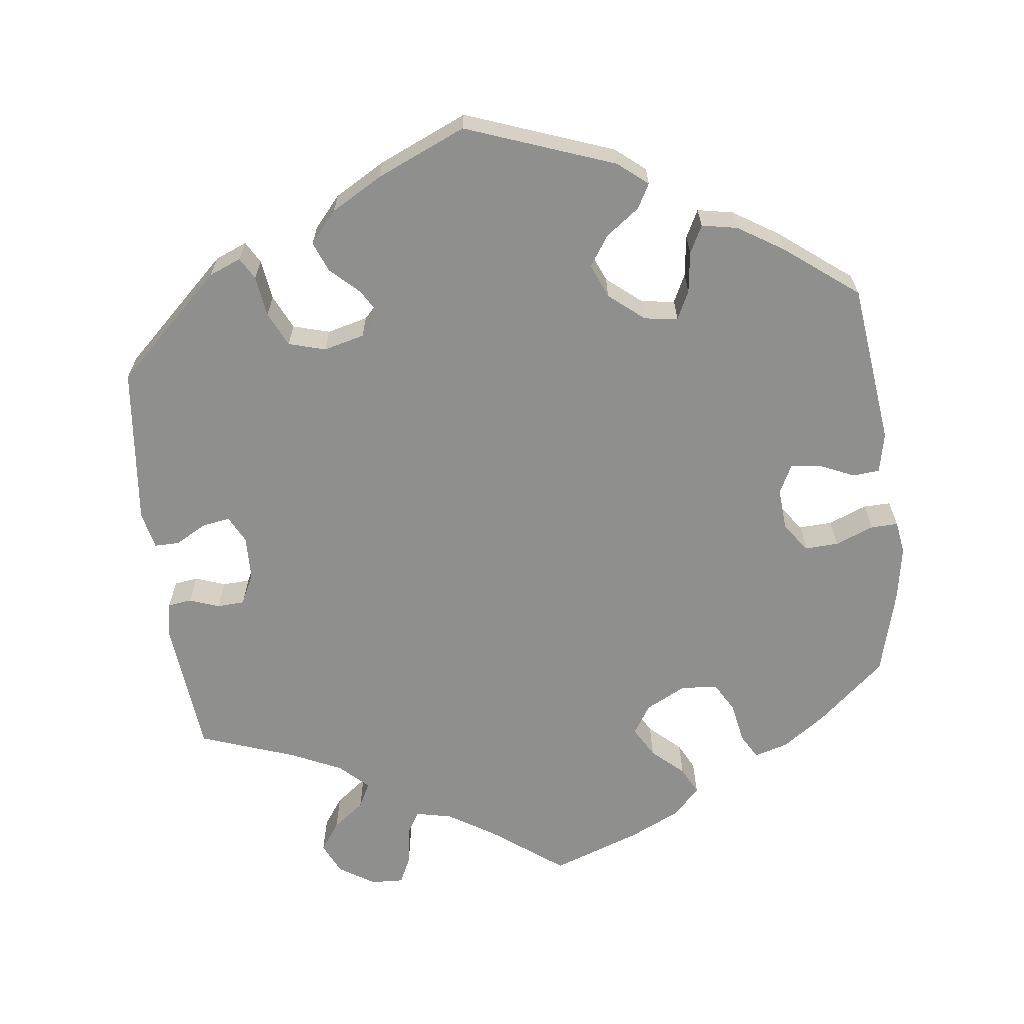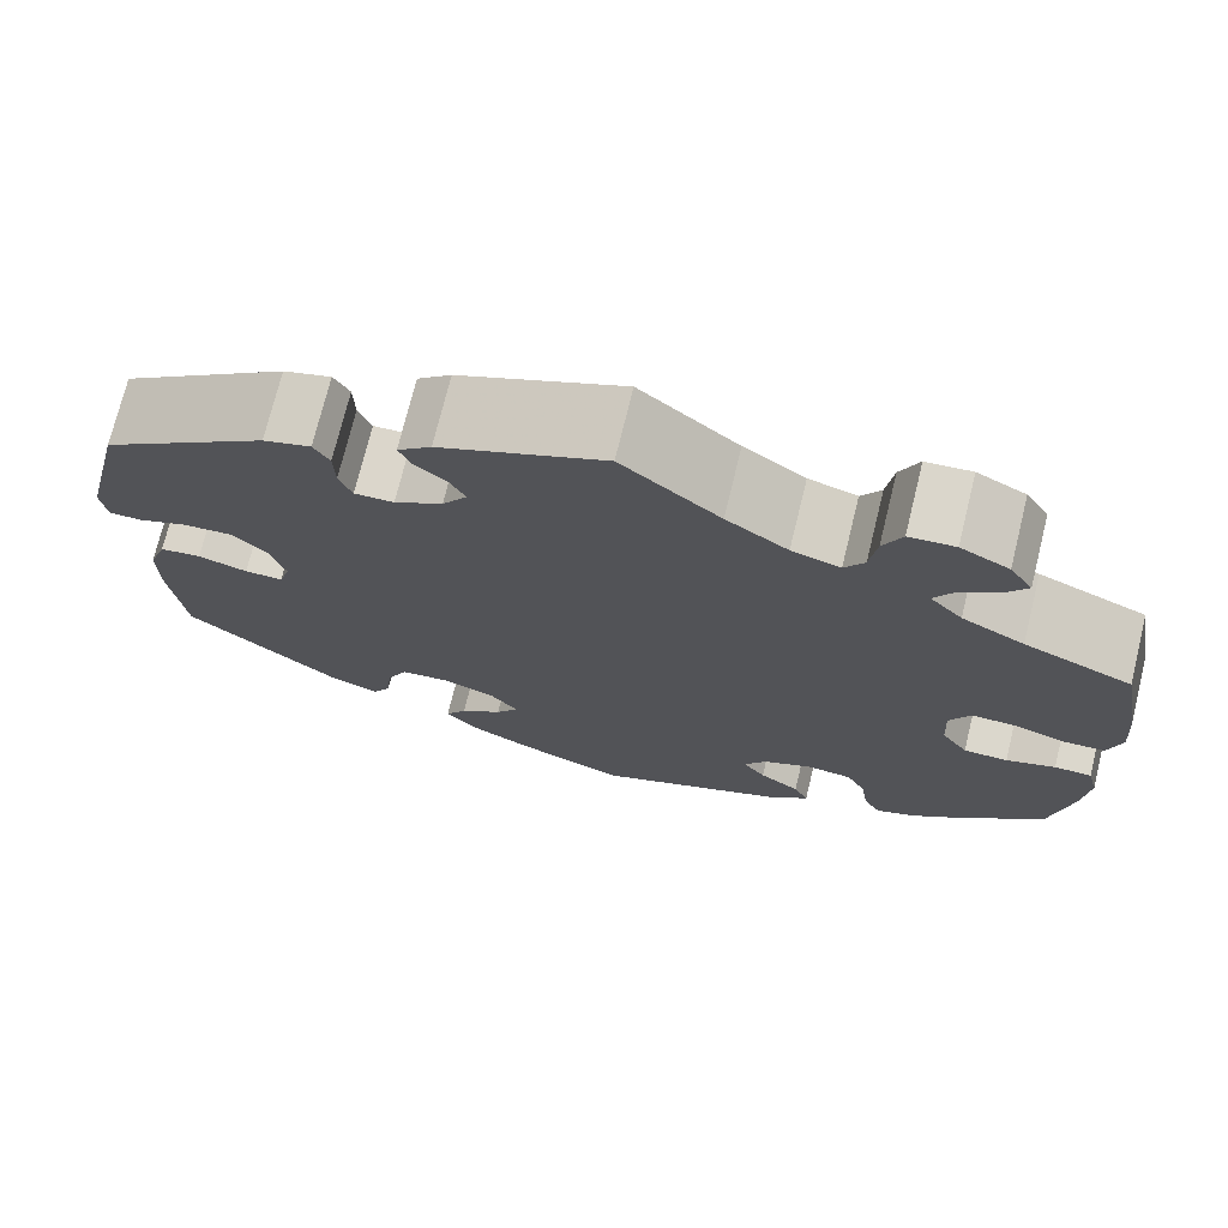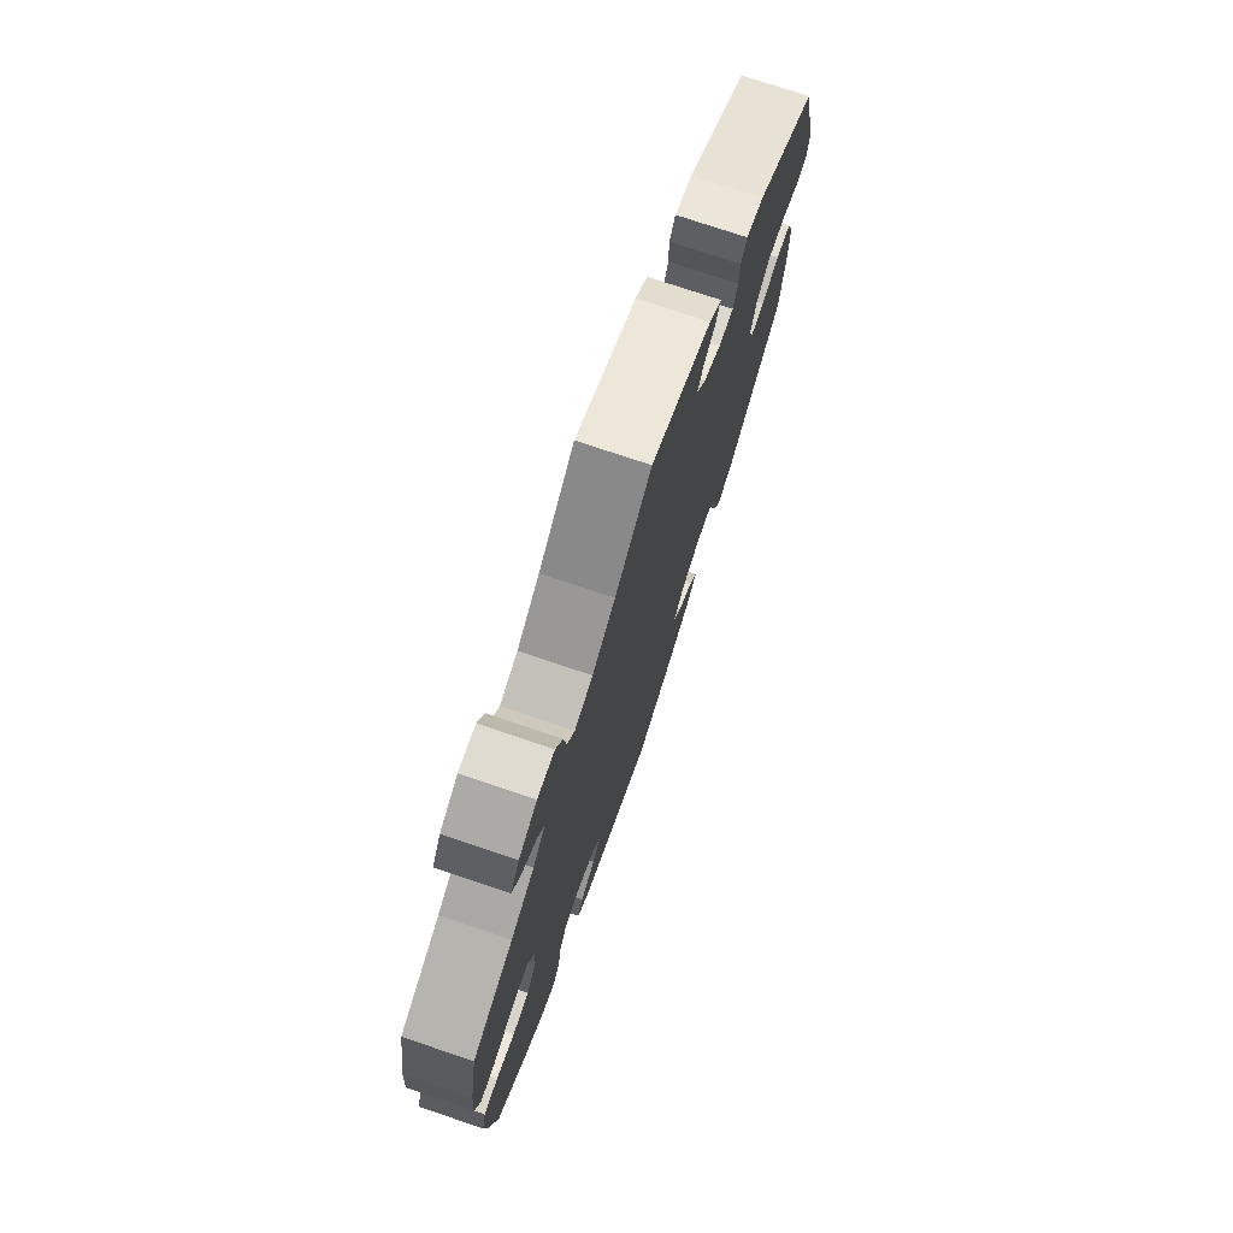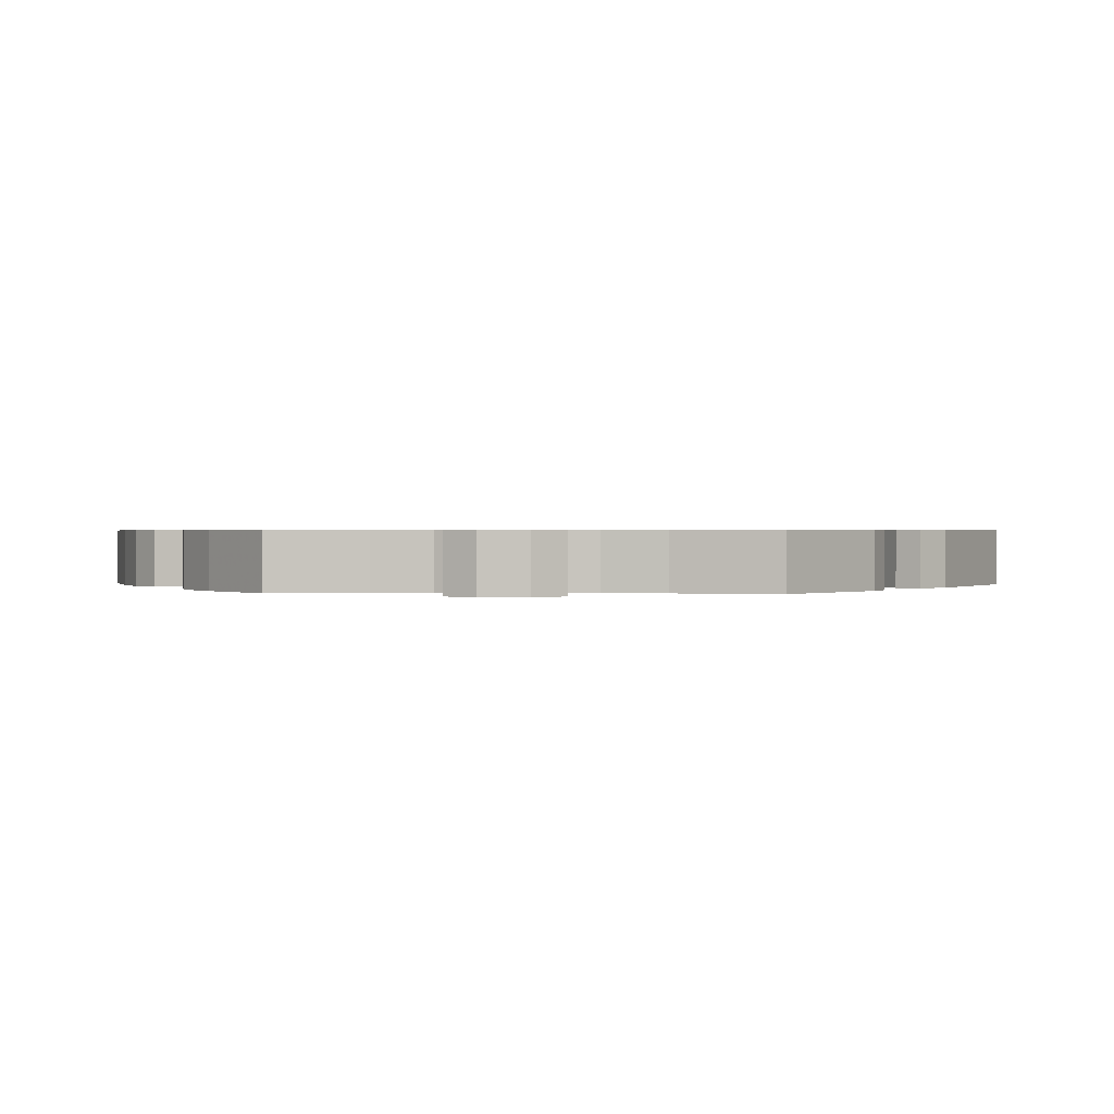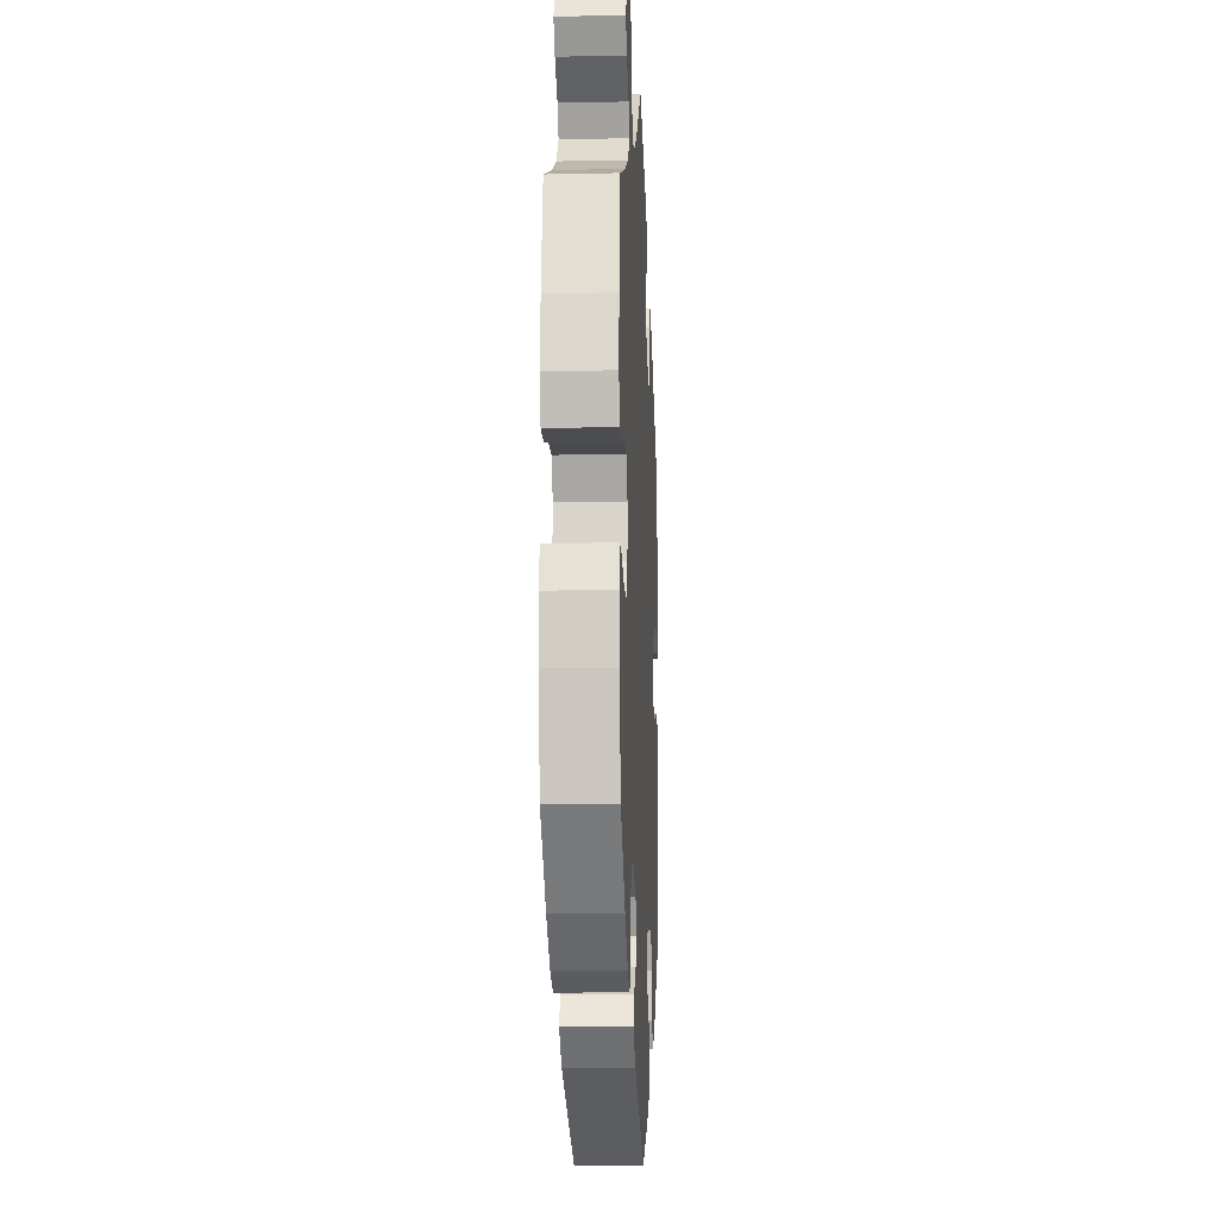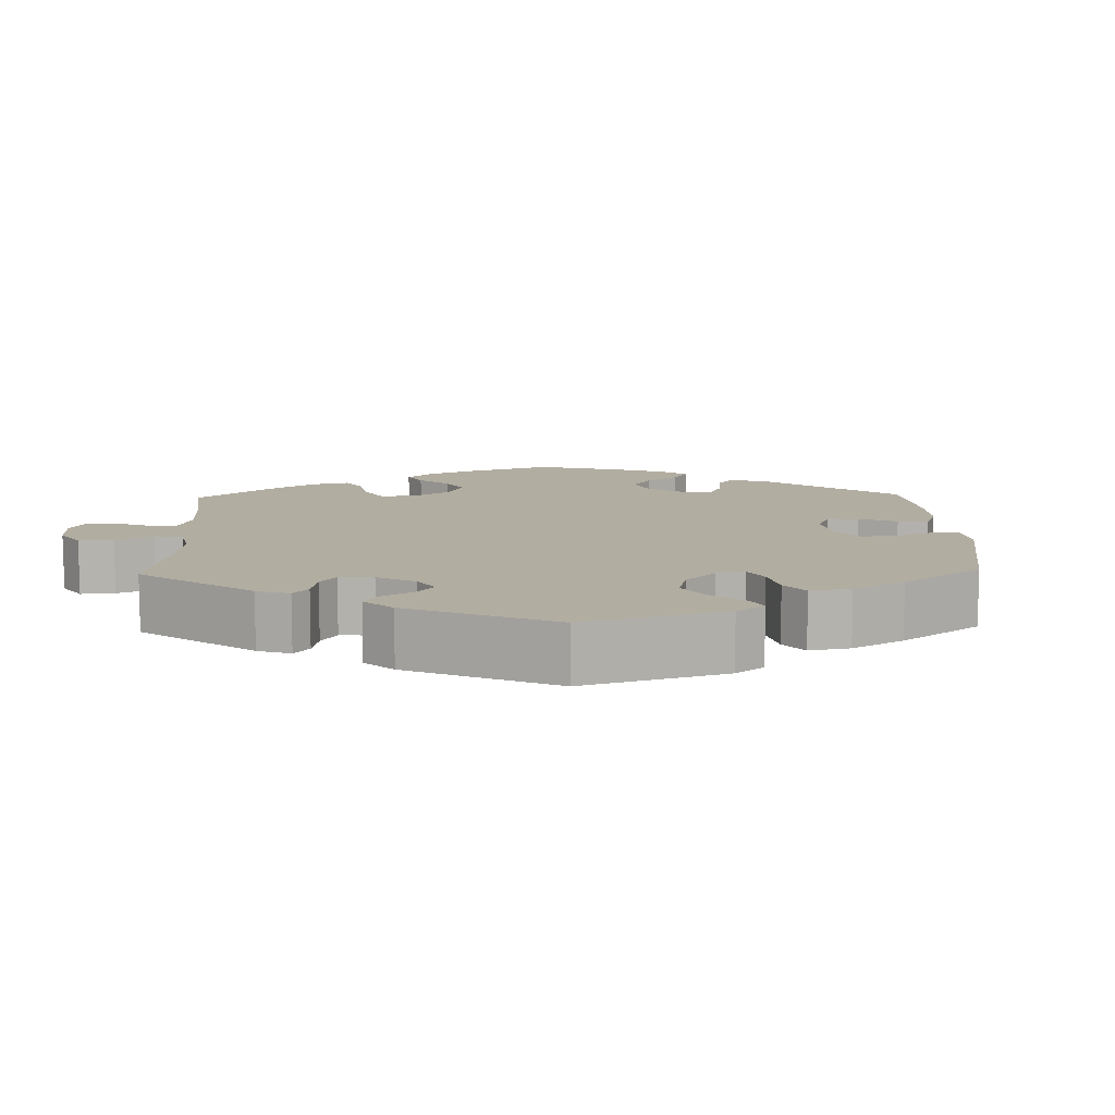
<metadata>
{"format":"obj","ext":"obj","renderer":"f3d","projection":"perspective","resolution":1024,"background":"white","views":[{"elev":-65.1,"azim":126.9,"up":"+Y"},{"elev":73.4,"azim":-166.2,"up":"+Z"},{"elev":75.2,"azim":-71.4,"up":"+Z"},{"elev":0.6,"azim":-26.5,"up":"+Y"},{"elev":-12.9,"azim":-87.2,"up":"+Z"},{"elev":10.5,"azim":58.2,"up":"+Y"}]}
</metadata>
<code>
v 0.544 0.07 0.103
v 0.538 0.07 0.058
v 0.505 0.07 0.058
v 0.455 0.07 0.078
v 0.405 0.07 0.082
v 0.369 0.07 0.047
v 0.354 0.07 -0.006
v 0.365 0.07 -0.043
v 0.404 0.07 -0.043
v 0.454 0.07 -0.028
v 0.496 0.07 -0.034
v 0.514 0.07 -0.085
v 0.514 0.07 -0.162
v 0.5 0.07 -0.289
v 0.341 0.07 -0.422
v 0.294 0.07 -0.44
v 0.275 0.07 -0.409
v 0.269 0.07 -0.355
v 0.248 0.07 -0.312
v 0.2 0.07 -0.306
v 0.144 0.07 -0.327
v 0.117 0.07 -0.362
v 0.14 0.07 -0.396
v 0.183 0.07 -0.429
v 0.205 0.07 -0.463
v 0.174 0.07 -0.499
v 0.112 0.07 -0.532
v 0.001 0.07 -0.578
v -0.196 0.07 -0.494
v -0.236 0.07 -0.458
v -0.221 0.07 -0.426
v -0.18 0.07 -0.396
v -0.157 0.07 -0.364
v -0.18 0.07 -0.329
v -0.23 0.07 -0.305
v -0.276 0.07 -0.31
v -0.296 0.07 -0.349
v -0.304 0.07 -0.403
v -0.321 0.07 -0.434
v -0.362 0.07 -0.418
v -0.416 0.07 -0.373
v -0.5 0.07 -0.289
v -0.522 0.07 -0.174
v -0.528 0.07 -0.106
v -0.517 0.07 -0.061
v -0.479 0.07 -0.061
v -0.429 0.07 -0.079
v -0.384 0.07 -0.079
v -0.357 0.07 -0.039
v -0.354 0.07 0.02
v -0.375 0.07 0.06
v -0.421 0.07 0.06
v -0.474 0.07 0.043
v -0.514 0.07 0.045
v -0.528 0.07 0.093
v -0.522 0.07 0.167
v -0.5 0.07 0.289
v -0.391 0.07 0.336
v -0.328 0.07 0.37
v -0.295 0.07 0.406
v -0.313 0.07 0.437
v -0.353 0.07 0.468
v -0.375 0.07 0.5
v -0.352 0.07 0.536
v -0.303 0.07 0.562
v -0.257 0.07 0.558
v -0.238 0.07 0.517
v -0.231 0.07 0.465
v -0.211 0.07 0.434
v -0.162 0.07 0.449
v -0.1 0.07 0.493
v -0.001 0.07 0.578
v 0.165 0.07 0.504
v 0.199 0.07 0.474
v 0.187 0.07 0.445
v 0.155 0.07 0.418
v 0.139 0.07 0.386
v 0.164 0.07 0.349
v 0.213 0.07 0.319
v 0.253 0.07 0.317
v 0.266 0.07 0.351
v 0.267 0.07 0.399
v 0.283 0.07 0.427
v 0.331 0.07 0.412
v 0.5 0.07 0.289
v 0.544 0 0.103
v 0.538 0 0.058
v 0.505 0 0.058
v 0.455 0 0.078
v 0.405 0 0.082
v 0.369 0 0.047
v 0.354 0 -0.006
v 0.365 0 -0.043
v 0.404 0 -0.043
v 0.454 0 -0.028
v 0.496 0 -0.034
v 0.514 0 -0.085
v 0.514 0 -0.162
v 0.5 0 -0.289
v 0.341 0 -0.422
v 0.294 0 -0.44
v 0.275 0 -0.409
v 0.269 0 -0.355
v 0.248 0 -0.312
v 0.2 0 -0.306
v 0.144 0 -0.327
v 0.117 0 -0.362
v 0.14 0 -0.396
v 0.183 0 -0.429
v 0.205 0 -0.463
v 0.174 0 -0.499
v 0.112 0 -0.532
v 0.001 0 -0.578
v -0.196 0 -0.494
v -0.236 0 -0.458
v -0.221 0 -0.426
v -0.18 0 -0.396
v -0.157 0 -0.364
v -0.18 0 -0.329
v -0.23 0 -0.305
v -0.276 0 -0.31
v -0.296 0 -0.349
v -0.304 0 -0.403
v -0.321 0 -0.434
v -0.362 0 -0.418
v -0.416 0 -0.373
v -0.5 0 -0.289
v -0.522 0 -0.174
v -0.528 0 -0.106
v -0.517 0 -0.061
v -0.479 0 -0.061
v -0.429 0 -0.079
v -0.384 0 -0.079
v -0.357 0 -0.039
v -0.354 0 0.02
v -0.375 0 0.06
v -0.421 0 0.06
v -0.474 0 0.043
v -0.514 0 0.045
v -0.528 0 0.093
v -0.522 0 0.167
v -0.5 0 0.289
v -0.391 0 0.336
v -0.328 0 0.37
v -0.295 0 0.406
v -0.313 0 0.437
v -0.353 0 0.468
v -0.375 0 0.5
v -0.352 0 0.536
v -0.303 0 0.562
v -0.257 0 0.558
v -0.238 0 0.517
v -0.231 0 0.465
v -0.211 0 0.434
v -0.162 0 0.449
v -0.1 0 0.493
v -0.001 0 0.578
v 0.165 0 0.504
v 0.199 0 0.474
v 0.187 0 0.445
v 0.155 0 0.418
v 0.139 0 0.386
v 0.164 0 0.349
v 0.213 0 0.319
v 0.253 0 0.317
v 0.266 0 0.351
v 0.267 0 0.399
v 0.283 0 0.427
v 0.331 0 0.412
v 0.5 0 0.289
f 81 82 83 84
f 80 81 84 85
f 79 80 85 1
f 73 74 75 76
f 71 72 73 76
f 70 71 76 77
f 69 70 77 78
f 65 66 67 68
f 65 68 69
f 64 65 69
f 61 62 63 64
f 60 61 64 69
f 59 60 69 78
f 55 56 57 58
f 52 53 54 55
f 51 52 55 58
f 50 51 58 59
f 44 45 46 47
f 44 47 48
f 43 44 48
f 42 43 48
f 41 42 48 49
f 37 38 39 40
f 36 37 40 41
f 29 30 31 32
f 29 32 33
f 28 29 33
f 27 28 33 34
f 23 24 25 26
f 22 23 26 27
f 15 16 17 18
f 15 18 19
f 14 15 19
f 13 14 19 20
f 9 10 11 12
f 8 9 12 13
f 1 2 3 4
f 1 4 5
f 79 1 5
f 78 79 5 6
f 49 50 59 78
f 36 41 49 78
f 35 36 78 6
f 34 35 6 7
f 22 27 34
f 21 22 34 7
f 8 13 20 21
f 7 8 21
f 169 168 167 166
f 170 169 166 165
f 86 170 165 164
f 161 160 159 158
f 161 158 157 156
f 162 161 156 155
f 163 162 155 154
f 153 152 151 150
f 154 153 150
f 154 150 149
f 149 148 147 146
f 154 149 146 145
f 163 154 145 144
f 143 142 141 140
f 140 139 138 137
f 143 140 137 136
f 144 143 136 135
f 132 131 130 129
f 133 132 129
f 133 129 128
f 133 128 127
f 134 133 127 126
f 125 124 123 122
f 126 125 122 121
f 117 116 115 114
f 118 117 114
f 118 114 113
f 119 118 113 112
f 111 110 109 108
f 112 111 108 107
f 103 102 101 100
f 104 103 100
f 104 100 99
f 105 104 99 98
f 97 96 95 94
f 98 97 94 93
f 89 88 87 86
f 90 89 86
f 90 86 164
f 91 90 164 163
f 163 144 135 134
f 163 134 126 121
f 91 163 121 120
f 92 91 120 119
f 119 112 107
f 92 119 107 106
f 106 105 98 93
f 106 93 92
f 1 86 87 2
f 2 87 88 3
f 3 88 89 4
f 4 89 90 5
f 5 90 91 6
f 6 91 92 7
f 7 92 93 8
f 8 93 94 9
f 9 94 95 10
f 10 95 96 11
f 11 96 97 12
f 12 97 98 13
f 13 98 99 14
f 14 99 100 15
f 15 100 101 16
f 16 101 102 17
f 17 102 103 18
f 18 103 104 19
f 19 104 105 20
f 20 105 106 21
f 21 106 107 22
f 22 107 108 23
f 23 108 109 24
f 24 109 110 25
f 25 110 111 26
f 26 111 112 27
f 27 112 113 28
f 28 113 114 29
f 29 114 115 30
f 30 115 116 31
f 31 116 117 32
f 32 117 118 33
f 33 118 119 34
f 34 119 120 35
f 35 120 121 36
f 36 121 122 37
f 37 122 123 38
f 38 123 124 39
f 39 124 125 40
f 40 125 126 41
f 41 126 127 42
f 42 127 128 43
f 43 128 129 44
f 44 129 130 45
f 45 130 131 46
f 46 131 132 47
f 47 132 133 48
f 48 133 134 49
f 49 134 135 50
f 50 135 136 51
f 51 136 137 52
f 52 137 138 53
f 53 138 139 54
f 54 139 140 55
f 55 140 141 56
f 56 141 142 57
f 57 142 143 58
f 58 143 144 59
f 59 144 145 60
f 60 145 146 61
f 61 146 147 62
f 62 147 148 63
f 63 148 149 64
f 64 149 150 65
f 65 150 151 66
f 66 151 152 67
f 67 152 153 68
f 68 153 154 69
f 69 154 155 70
f 70 155 156 71
f 71 156 157 72
f 72 157 158 73
f 73 158 159 74
f 74 159 160 75
f 75 160 161 76
f 76 161 162 77
f 77 162 163 78
f 78 163 164 79
f 79 164 165 80
f 80 165 166 81
f 81 166 167 82
f 82 167 168 83
f 83 168 169 84
f 84 169 170 85
f 85 170 86 1

</code>
